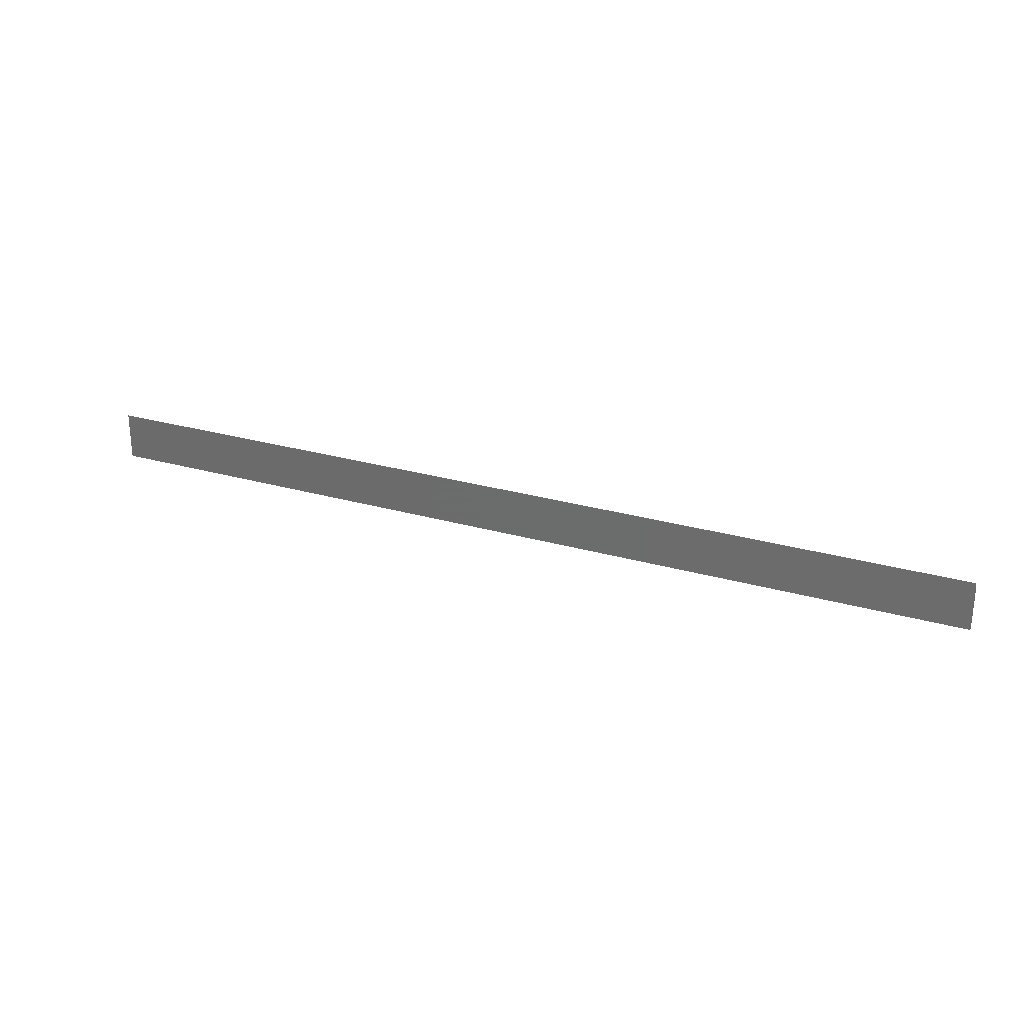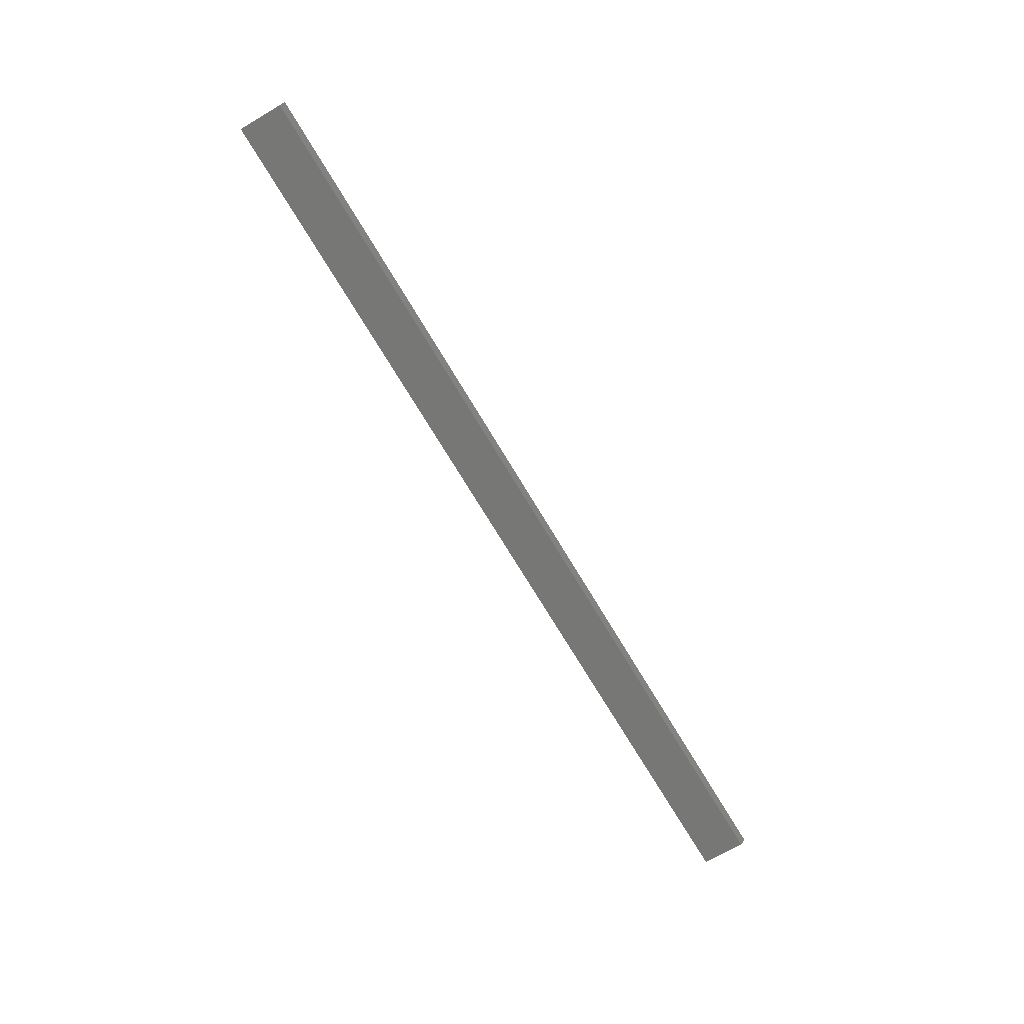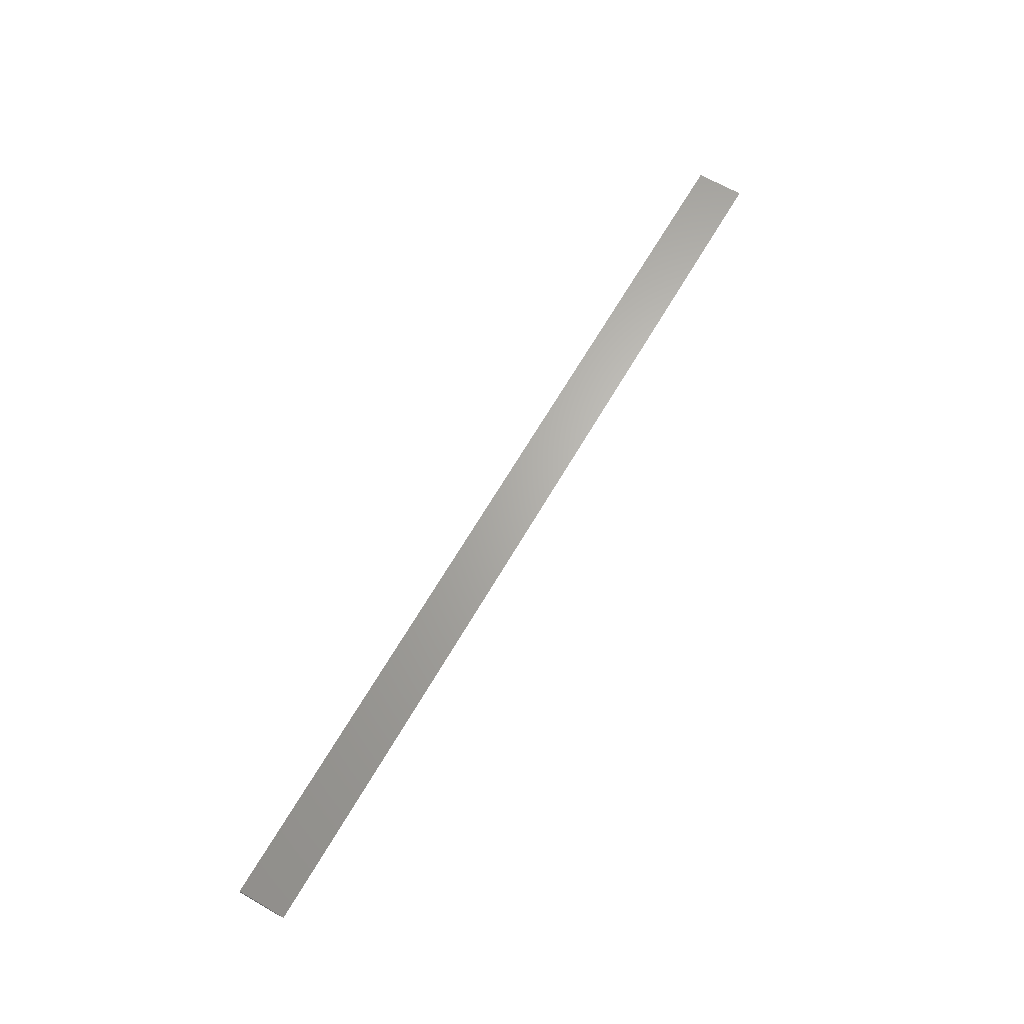
<metadata>
{"format":"stl","ext":"stl","renderer":"f3d","projection":"perspective","resolution":1024,"background":"white","views":[{"elev":26.3,"azim":24.6,"up":"+Y"},{"elev":-69.5,"azim":120.5,"up":"+Z"},{"elev":65.6,"azim":120.1,"up":"+Z"}]}
</metadata>
<code>
# stl→obj: 8 verts, 12 faces
v -0.75 -0.03906 0
v -0.75 0.03207 0
v 0.75 -0.03906 0
v 0.75 0.03207 0
v -0.75 0.03988 0.007812
v -0.75 -0.03906 0.007812
v 0.75 -0.03906 0.007812
v 0.75 0.03988 0.007812
f 1 2 3
f 3 2 4
f 5 2 6
f 6 2 1
f 7 3 8
f 8 3 4
f 6 7 5
f 5 7 8
f 8 4 5
f 5 4 2
f 6 1 7
f 7 1 3

</code>
